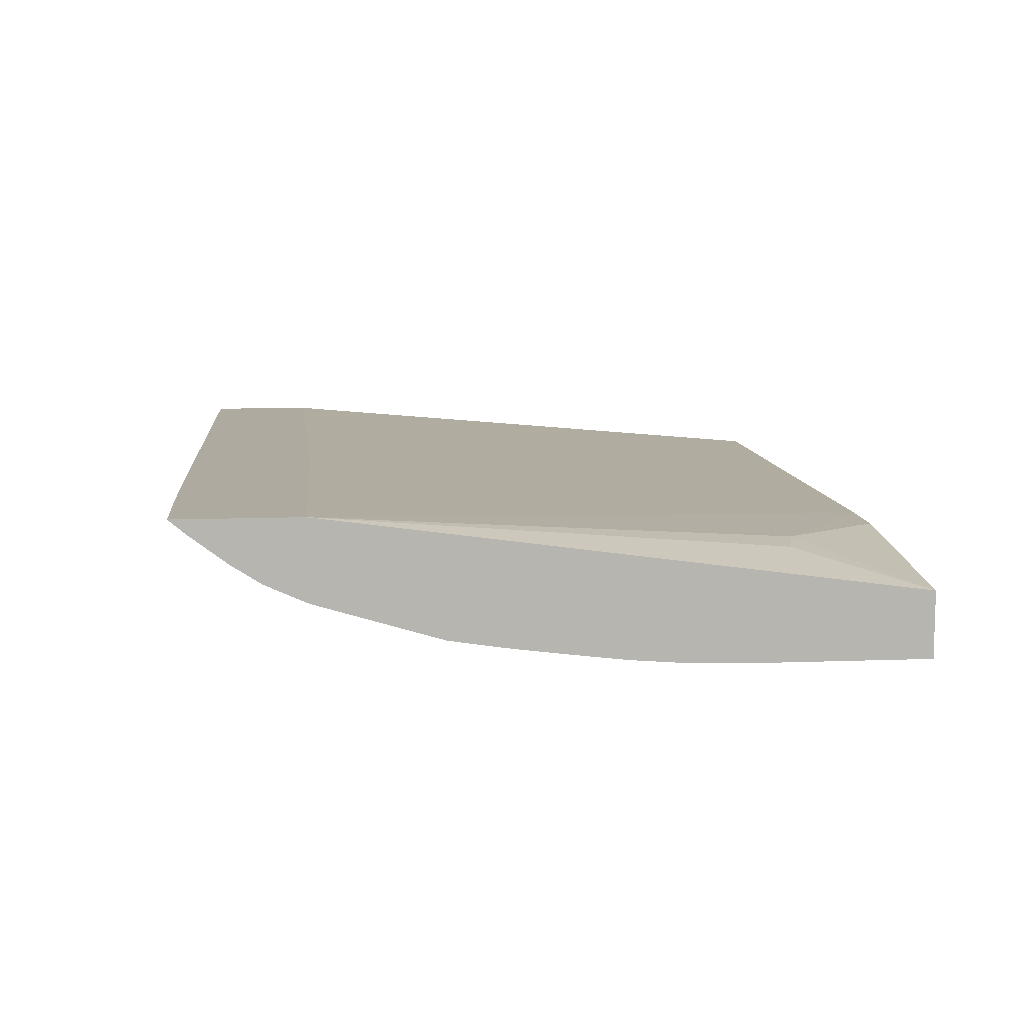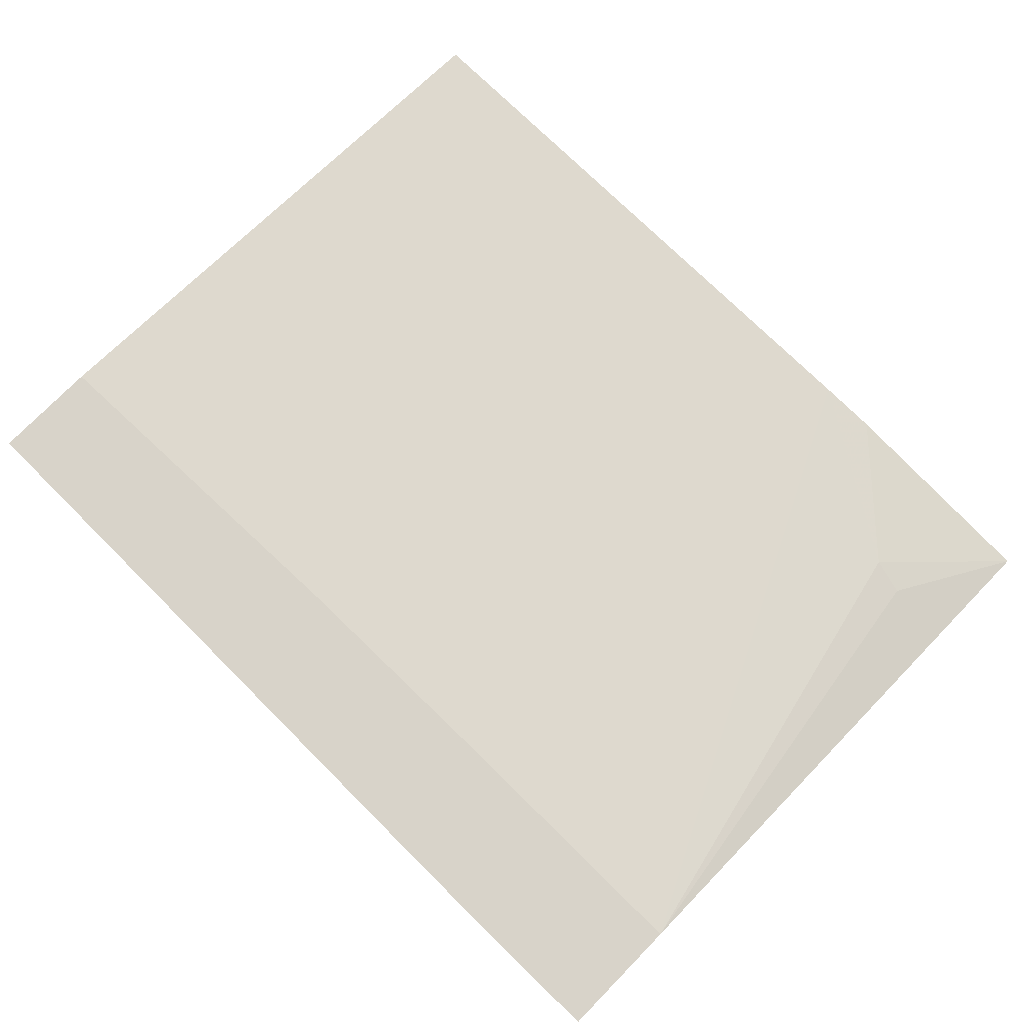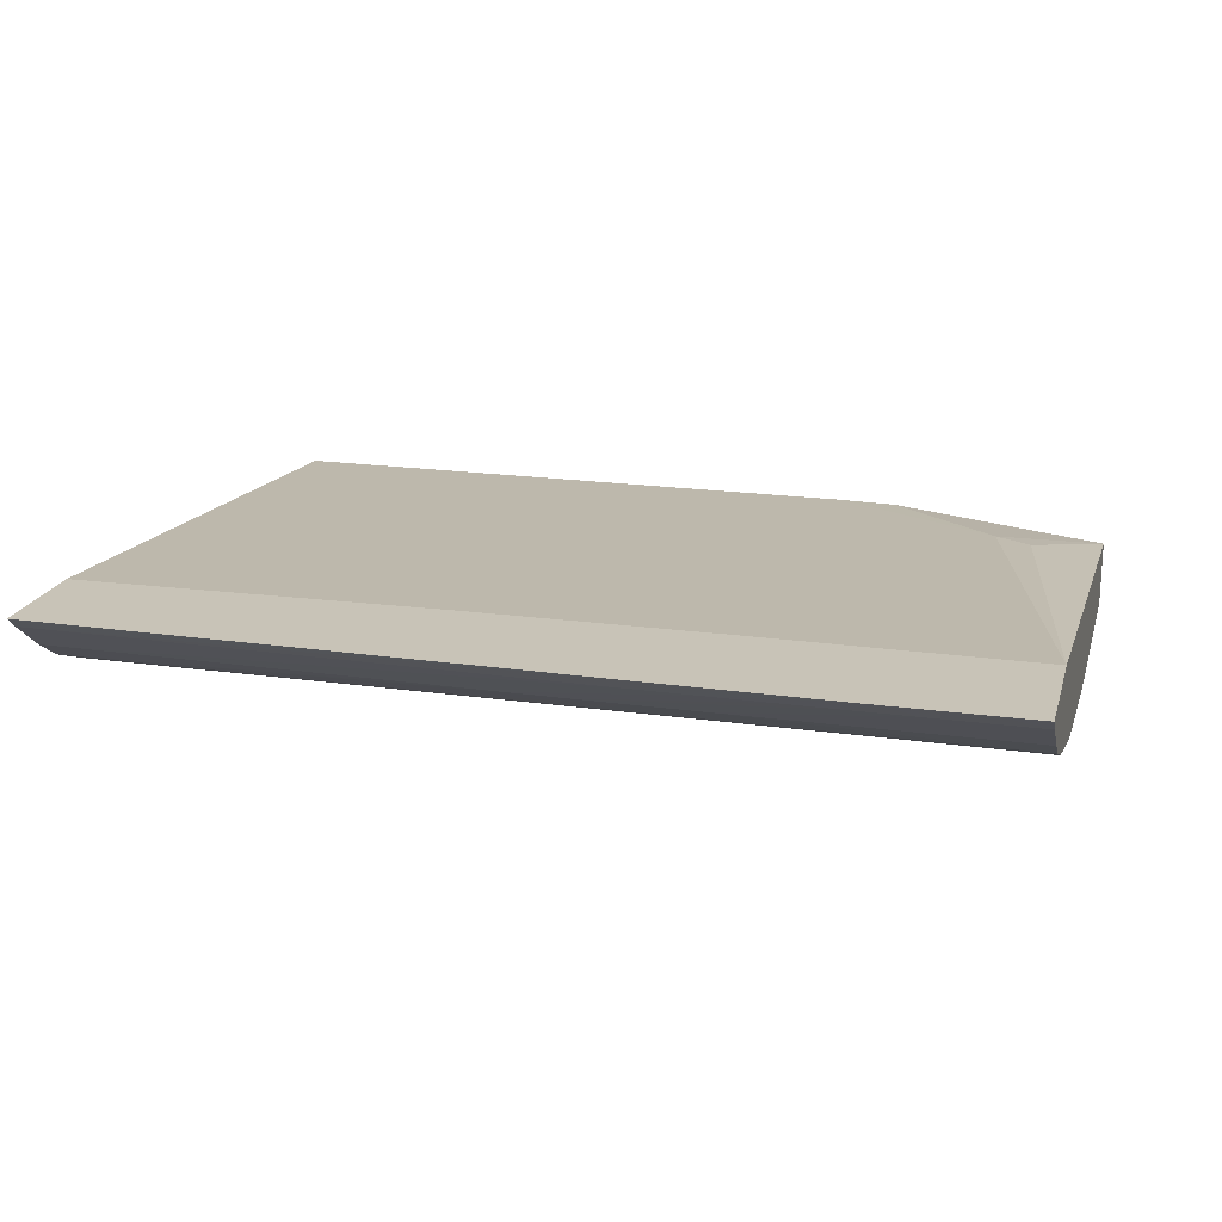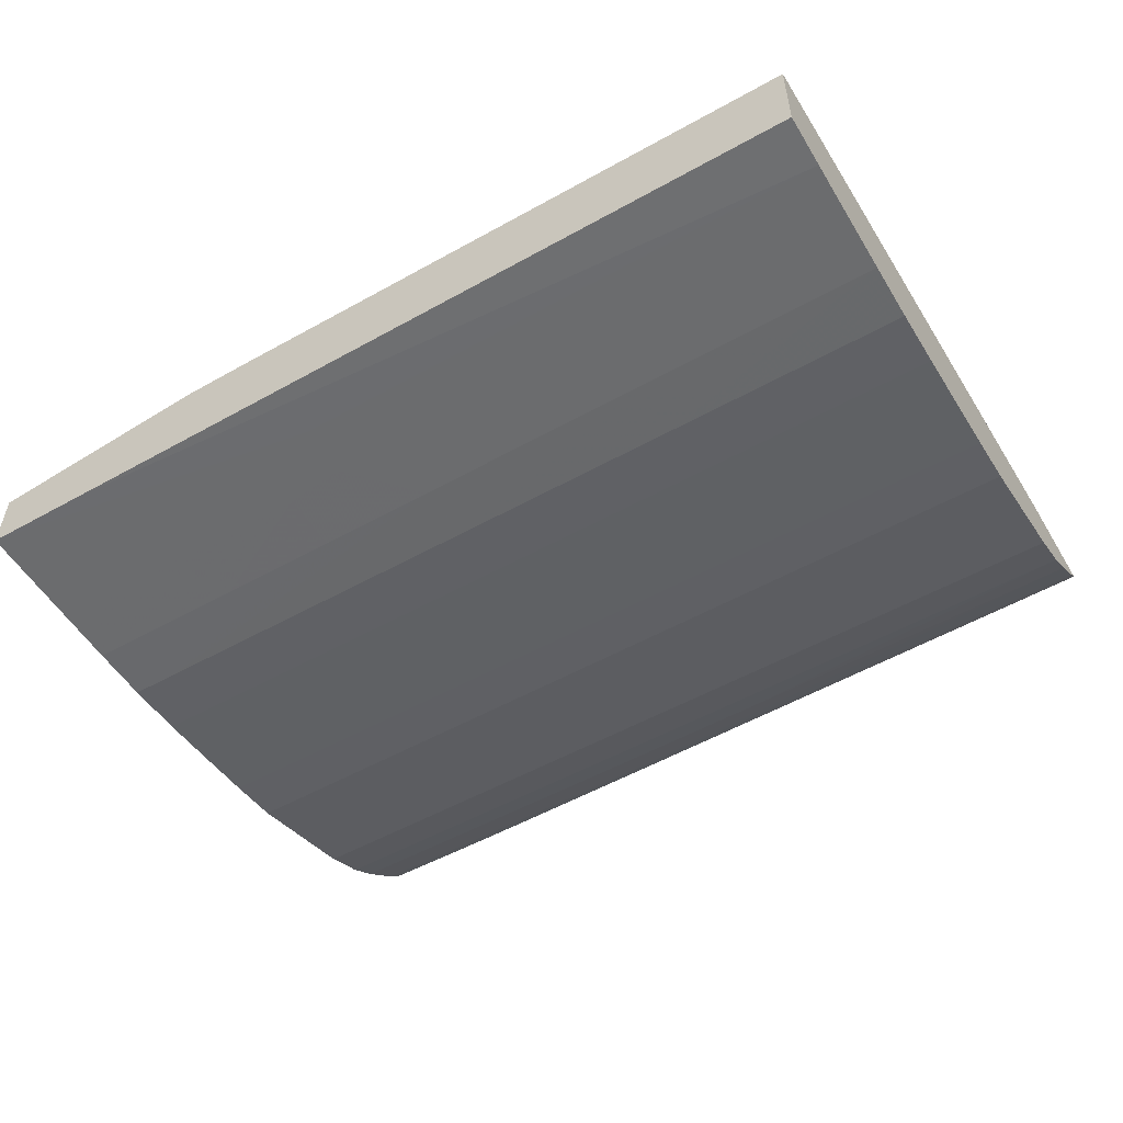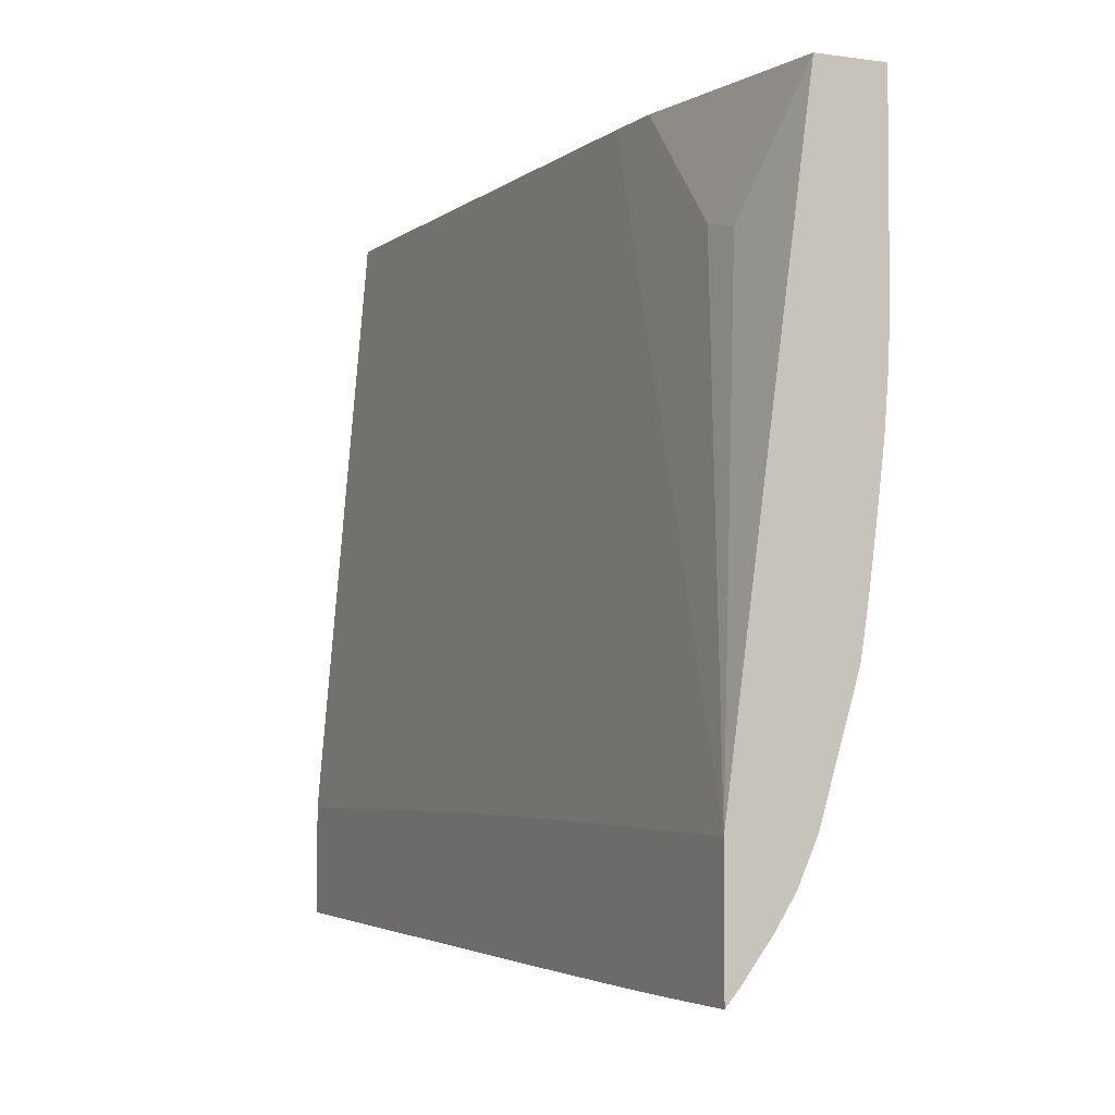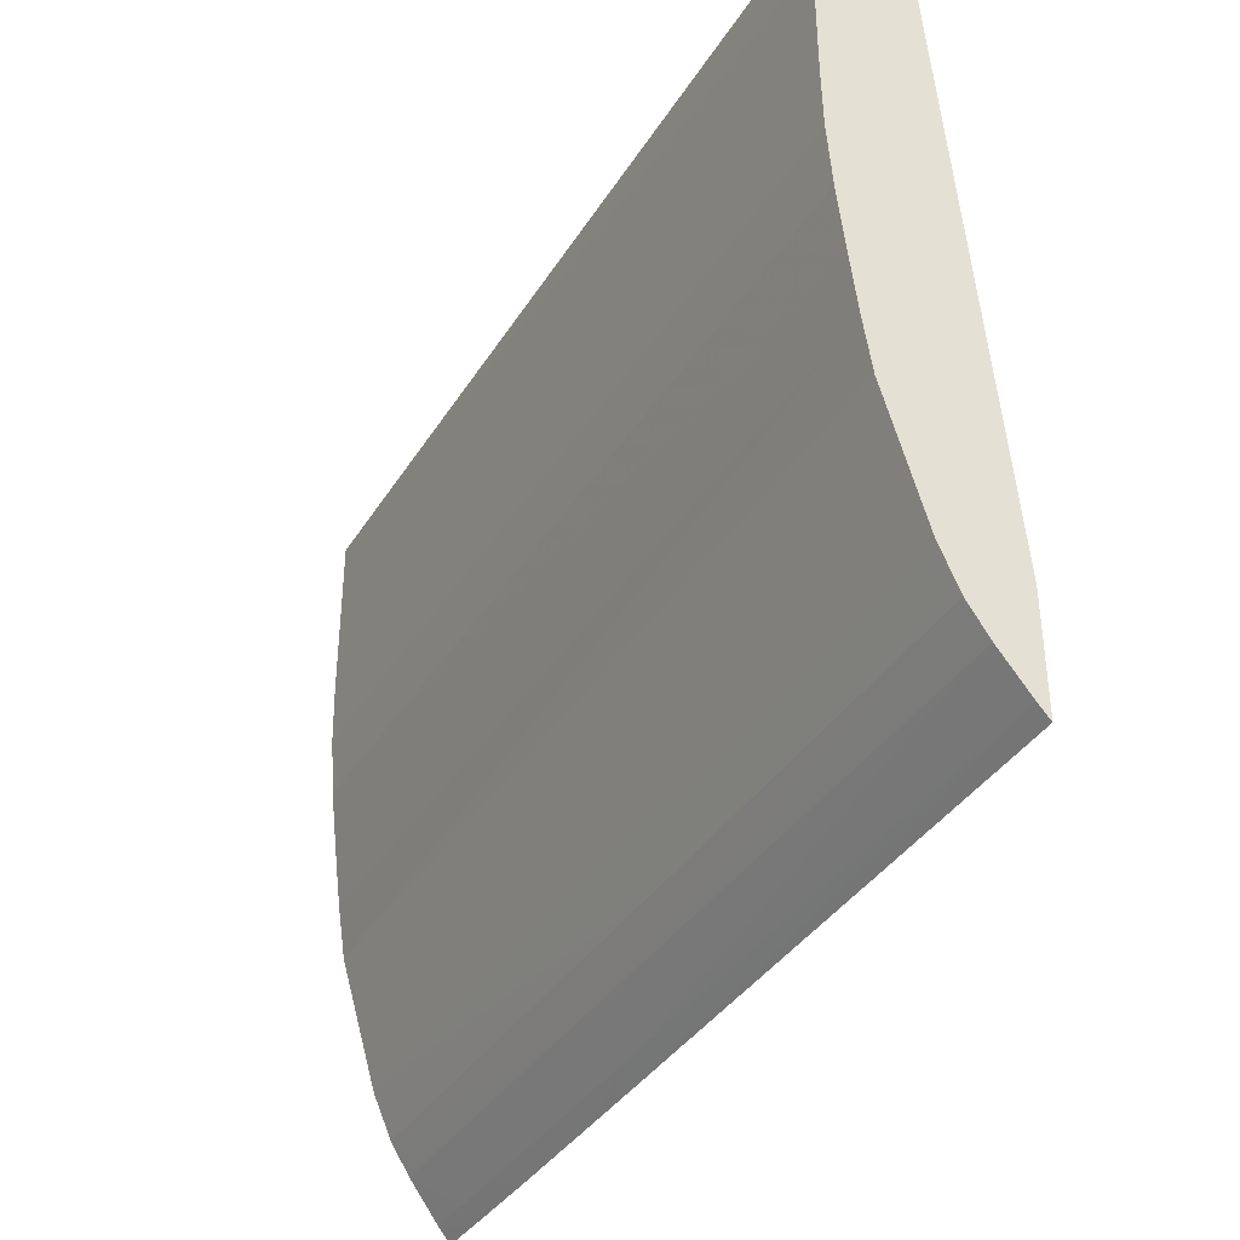
<metadata>
{"format":"obj","ext":"obj","renderer":"f3d","projection":"perspective","resolution":1024,"background":"white","views":[{"elev":9.5,"azim":-95.7,"up":"+Y"},{"elev":75.8,"azim":-135.6,"up":"+Y"},{"elev":19.6,"azim":-165.2,"up":"+Y"},{"elev":-53.6,"azim":30.7,"up":"+Y"},{"elev":-3.7,"azim":-114.9,"up":"+Z"},{"elev":-37.0,"azim":61.7,"up":"+Z"}]}
</metadata>
<code>
v -0.181 -0.1003 -0.05744
v -0.1841 -0.1016 -0.05586
v -0.1841 -0.1003 -0.05743
v -0.1778 -0.1003 -0.05743
v -0.1778 -0.1016 -0.05584
v -0.1591 -0.1048 -0.05172
v -0.1654 -0.1048 -0.05171
v -0.1716 -0.1048 -0.05171
v -0.1778 -0.1047 -0.0517
v -0.195 -0.1047 -0.05168
v -0.1903 -0.1016 -0.05583
v -0.1903 -0.1003 -0.05739
v -0.1748 -0.1003 -0.05742
v -0.1654 -0.1016 -0.05578
v -0.1716 -0.1016 -0.05581
v -0.1529 -0.1048 -0.05172
v -0.1405 -0.1067 -0.0486
v -0.1467 -0.1067 -0.04861
v -0.1529 -0.1067 -0.04861
v -0.1654 -0.1067 -0.0486
v -0.1716 -0.1067 -0.04859
v -0.195 -0.1067 -0.04856
v -0.195 -0.1016 -0.05581
v -0.195 -0.1003 -0.05735
v -0.1685 -0.1003 -0.05738
v -0.1591 -0.1016 -0.05575
v -0.1467 -0.1047 -0.05172
v -0.1031 -0.1067 -0.04851
v -0.1016 -0.1086 -0.04416
v -0.1716 -0.1087 -0.04416
v -0.1903 -0.1087 -0.04416
v -0.195 -0.1087 -0.04416
v -0.195 -0.1003 -0.04426
v -0.1623 -0.1003 -0.05734
v -0.1016 -0.1015 -0.05547
v -0.1529 -0.1016 -0.05571
v -0.1031 -0.1046 -0.05163
v -0.1405 -0.1047 -0.05171
v -0.1016 -0.1067 -0.0485
v -0.1016 -0.1126 -0.03091
v -0.195 -0.1126 -0.031
v -0.195 -0.1087 0.01744
v -0.1879 -0.1053 0.004435
v -0.1841 -0.105 0.00541
v -0.1654 -0.1059 0.01744
v -0.1695 -0.1003 -0.04418
v -0.1016 -0.1003 -0.05679
v -0.1016 -0.1046 -0.05162
v -0.1016 -0.1051 -0.05089
v -0.1016 -0.1128 -0.02963
v -0.1903 -0.1135 -0.02546
v -0.195 -0.1135 -0.02546
v -0.1016 -0.1135 -0.02546
v -0.195 -0.1156 0.01744
v -0.1716 -0.106 0.01744
v -0.1493 -0.1059 0.01744
v -0.1654 -0.1003 -0.04417
v -0.1016 -0.1003 -0.04526
v -0.195 -0.1137 -0.02391
v -0.1016 -0.1142 -0.01924
v -0.1155 -0.1142 -0.01924
v -0.1342 -0.1143 -0.01924
v -0.1778 -0.1143 -0.01924
v -0.195 -0.1156 0.001012
v -0.1903 -0.1156 0.005688
v -0.1833 -0.1156 0.006443
v -0.1778 -0.1156 0.01192
v -0.1591 -0.1156 0.01192
v -0.1841 -0.1156 0.01744
v -0.1016 -0.1059 0.01744
v -0.1405 -0.1003 -0.04431
v -0.195 -0.1143 -0.01924
v -0.1016 -0.115 -0.01301
v -0.1778 -0.115 -0.01301
v -0.195 -0.115 -0.01301
v -0.195 -0.1144 -0.01768
v -0.195 -0.1156 -0.0005489
v -0.1841 -0.1156 0.005688
v -0.1778 -0.1156 0.005688
v -0.1778 -0.1156 0.006443
v -0.1591 -0.1156 0.006443
v -0.1016 -0.1156 0.01192
v -0.1016 -0.1155 0.01744
v -0.1016 -0.1155 -0.006779
v -0.1903 -0.1155 -0.006779
v -0.195 -0.1155 -0.006779
v -0.128 -0.1155 -0.006779
v -0.1529 -0.1155 -0.006779
v -0.195 -0.1155 -0.005218
v -0.1841 -0.1156 -0.0005489
v -0.1654 -0.1156 0.005688
v -0.1591 -0.1156 -0.0005489
v -0.1529 -0.1156 -0.0005489
v -0.128 -0.1156 -0.0005489
v -0.1016 -0.1156 -0.0005489
v -0.1654 -0.1156 -0.0005489
v -0.1778 -0.1156 -0.0005489
f 1 2 3
f 1 3 12
f 1 12 24
f 1 24 33
f 1 33 46
f 1 46 57
f 1 57 71
f 1 71 58
f 1 58 47
f 1 47 34
f 1 34 25
f 1 25 13
f 1 13 4
f 1 4 5
f 1 5 2
f 2 5 6
f 2 6 7
f 2 7 8
f 2 8 9
f 2 9 10
f 2 10 11
f 2 11 3
f 3 11 12
f 4 13 14
f 4 14 15
f 4 15 5
f 5 15 16
f 5 16 6
f 6 16 17
f 6 17 18
f 6 18 19
f 6 19 20
f 6 20 7
f 7 20 21
f 7 21 22
f 7 22 8
f 8 22 9
f 9 22 10
f 10 22 32
f 10 32 41
f 10 41 52
f 10 52 59
f 10 59 72
f 10 72 76
f 10 76 75
f 10 75 86
f 10 86 89
f 10 89 77
f 10 77 64
f 10 64 54
f 10 54 42
f 10 42 33
f 10 33 24
f 10 24 23
f 10 23 11
f 11 23 12
f 12 23 24
f 13 25 26
f 13 26 14
f 14 26 27
f 14 27 15
f 15 27 16
f 16 27 28
f 16 28 17
f 17 28 29
f 17 29 30
f 17 30 18
f 18 30 31
f 18 31 19
f 19 31 32
f 19 32 20
f 20 32 21
f 21 32 22
f 25 34 26
f 26 34 35
f 26 35 36
f 26 36 37
f 26 37 38
f 26 38 27
f 27 38 39
f 27 39 28
f 28 39 29
f 29 39 49
f 29 49 48
f 29 48 35
f 29 35 47
f 29 47 58
f 29 58 70
f 29 70 83
f 29 83 82
f 29 82 95
f 29 95 84
f 29 84 73
f 29 73 60
f 29 60 53
f 29 53 50
f 29 50 40
f 29 40 30
f 30 40 31
f 31 41 32
f 31 40 41
f 33 42 43
f 33 43 44
f 33 44 45
f 33 45 46
f 34 47 35
f 35 48 37
f 35 37 36
f 37 48 49
f 37 49 38
f 38 49 39
f 40 50 41
f 41 51 52
f 41 50 53
f 41 53 51
f 42 44 43
f 42 54 69
f 42 69 83
f 42 83 70
f 42 70 56
f 42 56 45
f 42 45 55
f 42 55 44
f 44 55 45
f 45 56 57
f 45 57 46
f 51 59 52
f 51 53 59
f 53 60 61
f 53 61 62
f 53 62 63
f 53 63 59
f 54 64 65
f 54 65 66
f 54 66 67
f 54 67 68
f 54 68 69
f 56 70 57
f 57 70 71
f 58 71 70
f 59 63 72
f 60 73 74
f 60 74 61
f 61 74 75
f 61 75 76
f 61 76 62
f 62 76 63
f 63 76 72
f 64 77 65
f 65 77 78
f 65 78 66
f 66 78 79
f 66 79 80
f 66 80 68
f 66 68 67
f 68 81 82
f 68 82 69
f 68 80 79
f 68 79 81
f 69 82 83
f 73 84 74
f 74 84 75
f 75 85 86
f 75 84 87
f 75 87 88
f 75 88 85
f 77 89 90
f 77 90 79
f 77 79 78
f 79 90 97
f 79 97 91
f 79 91 81
f 81 92 93
f 81 93 94
f 81 94 95
f 81 95 82
f 81 91 96
f 81 96 92
f 84 95 87
f 85 88 93
f 85 93 92
f 85 92 96
f 85 96 86
f 86 96 97
f 86 97 89
f 87 95 94
f 87 94 88
f 88 94 93
f 89 97 90
f 91 97 96

</code>
